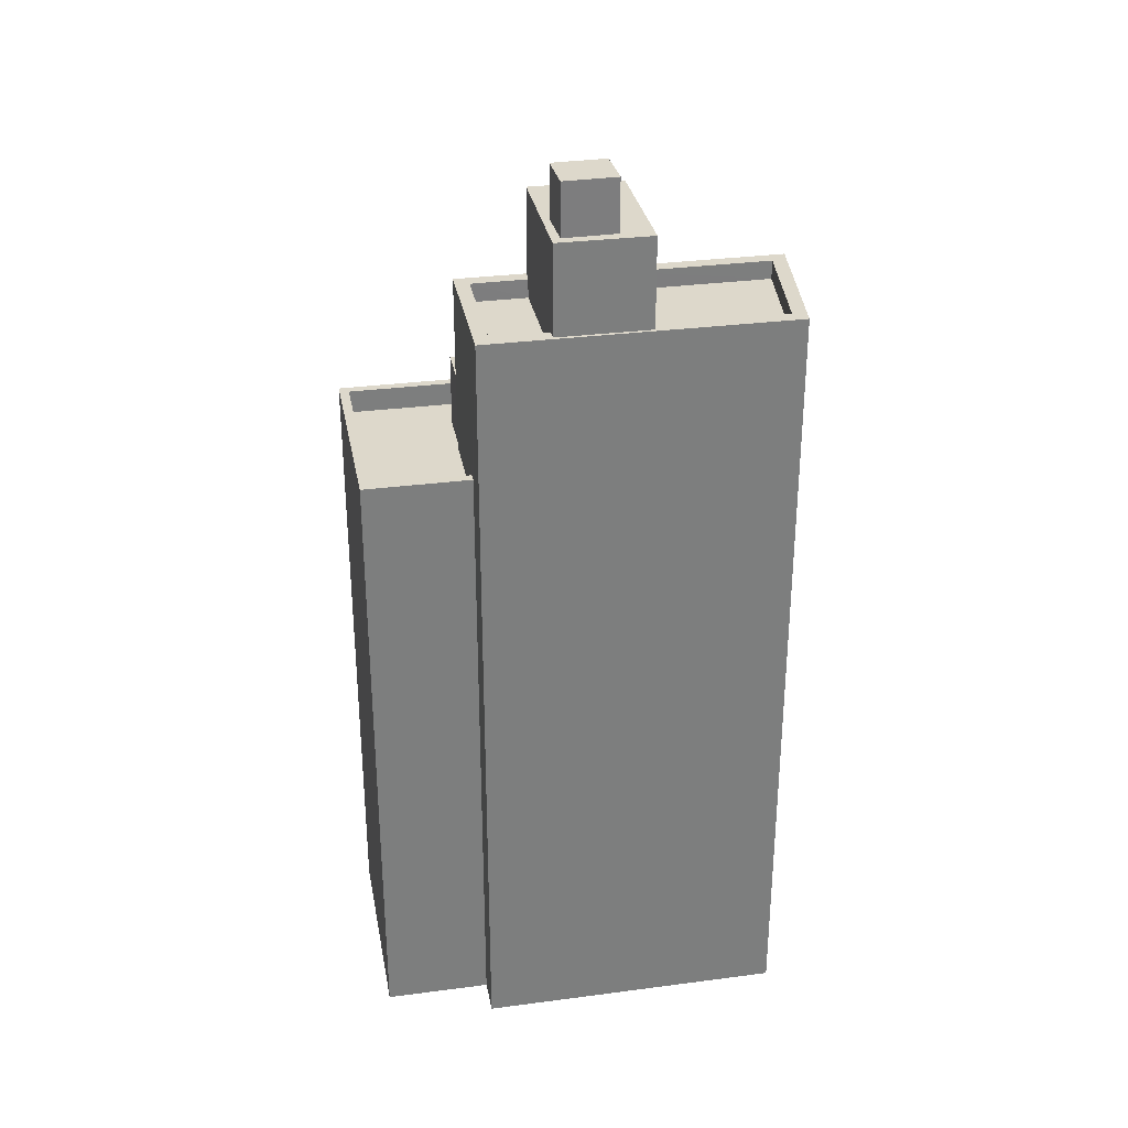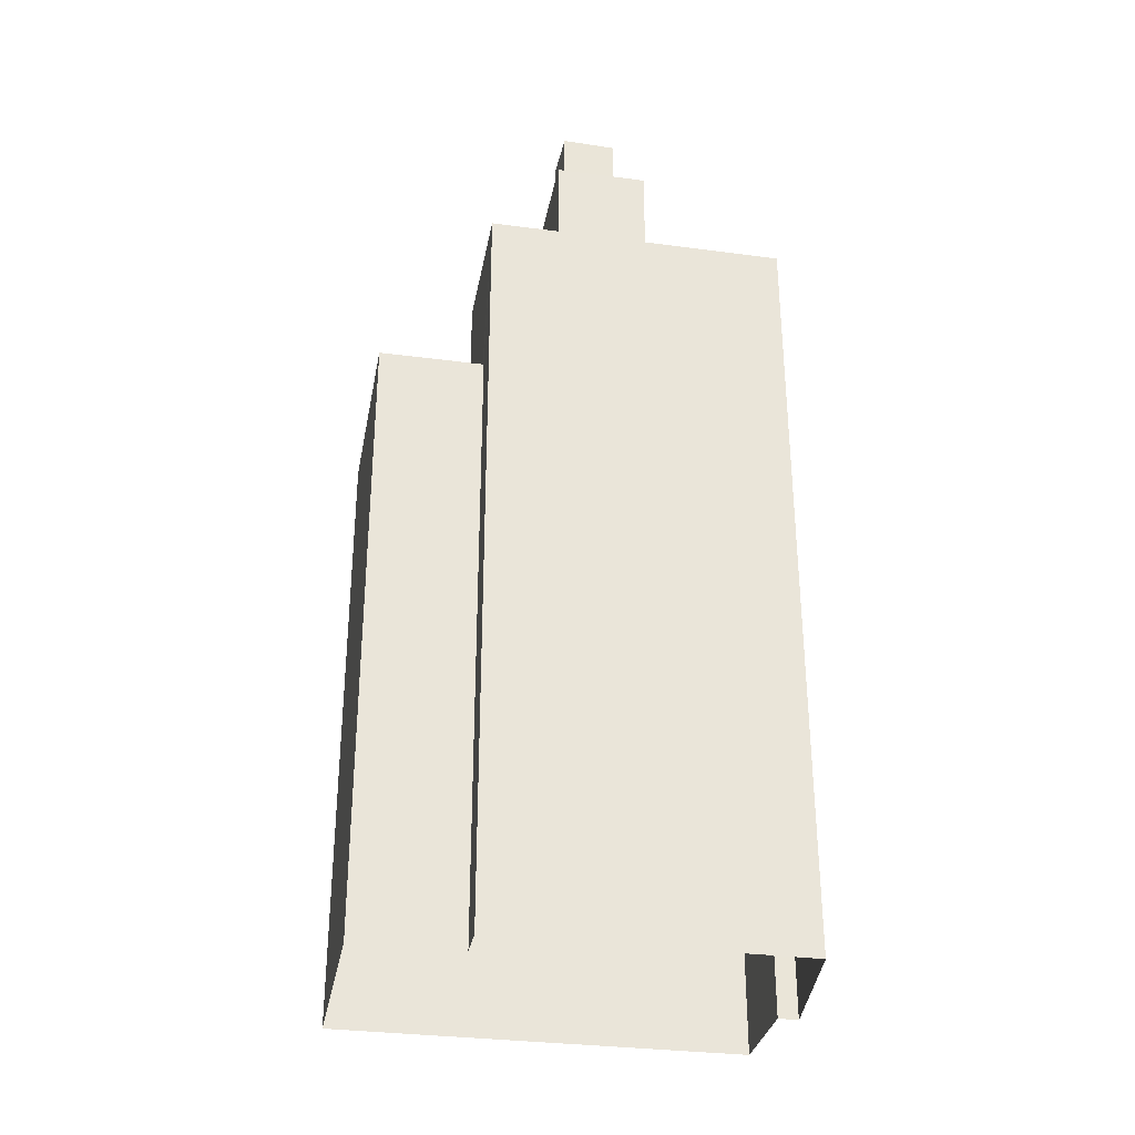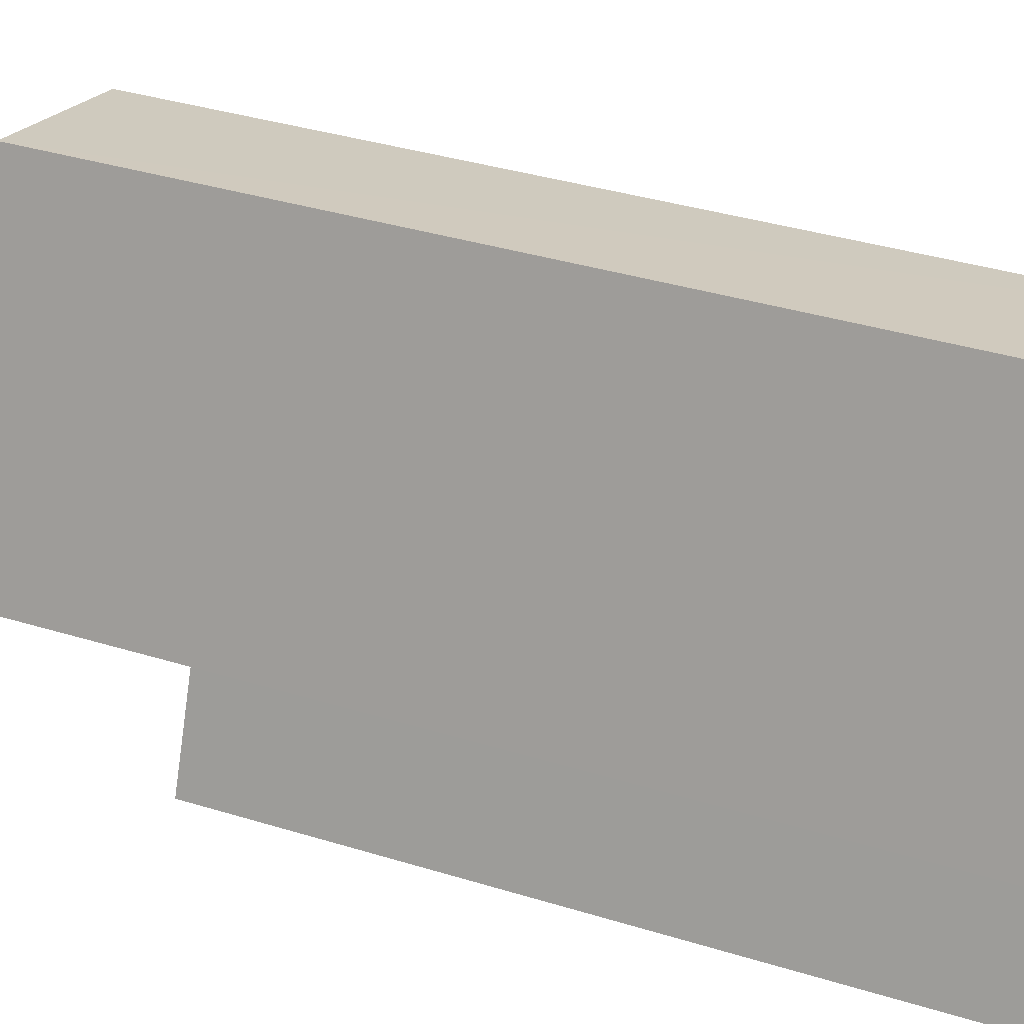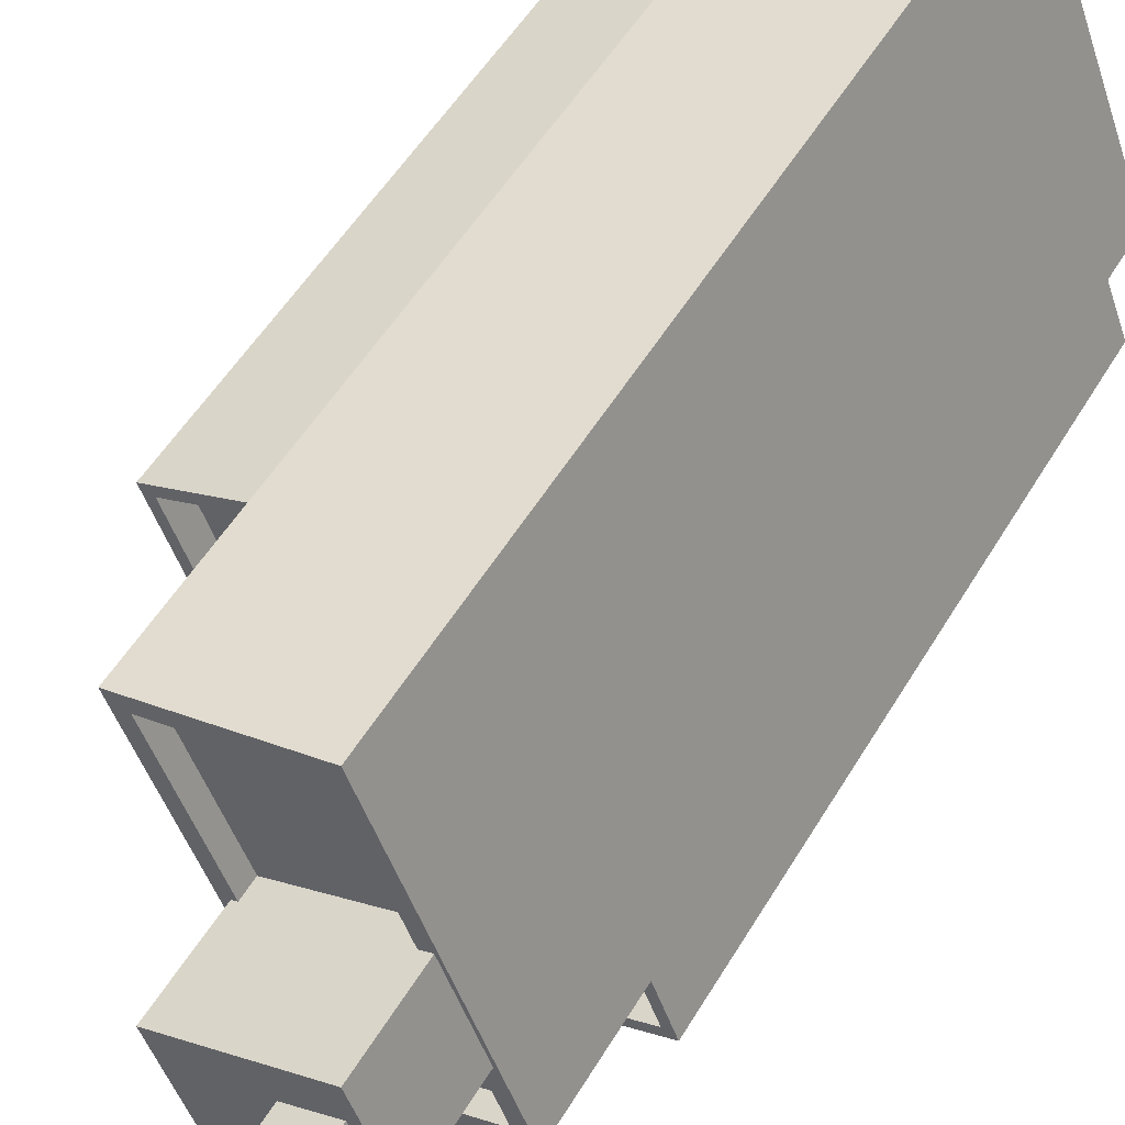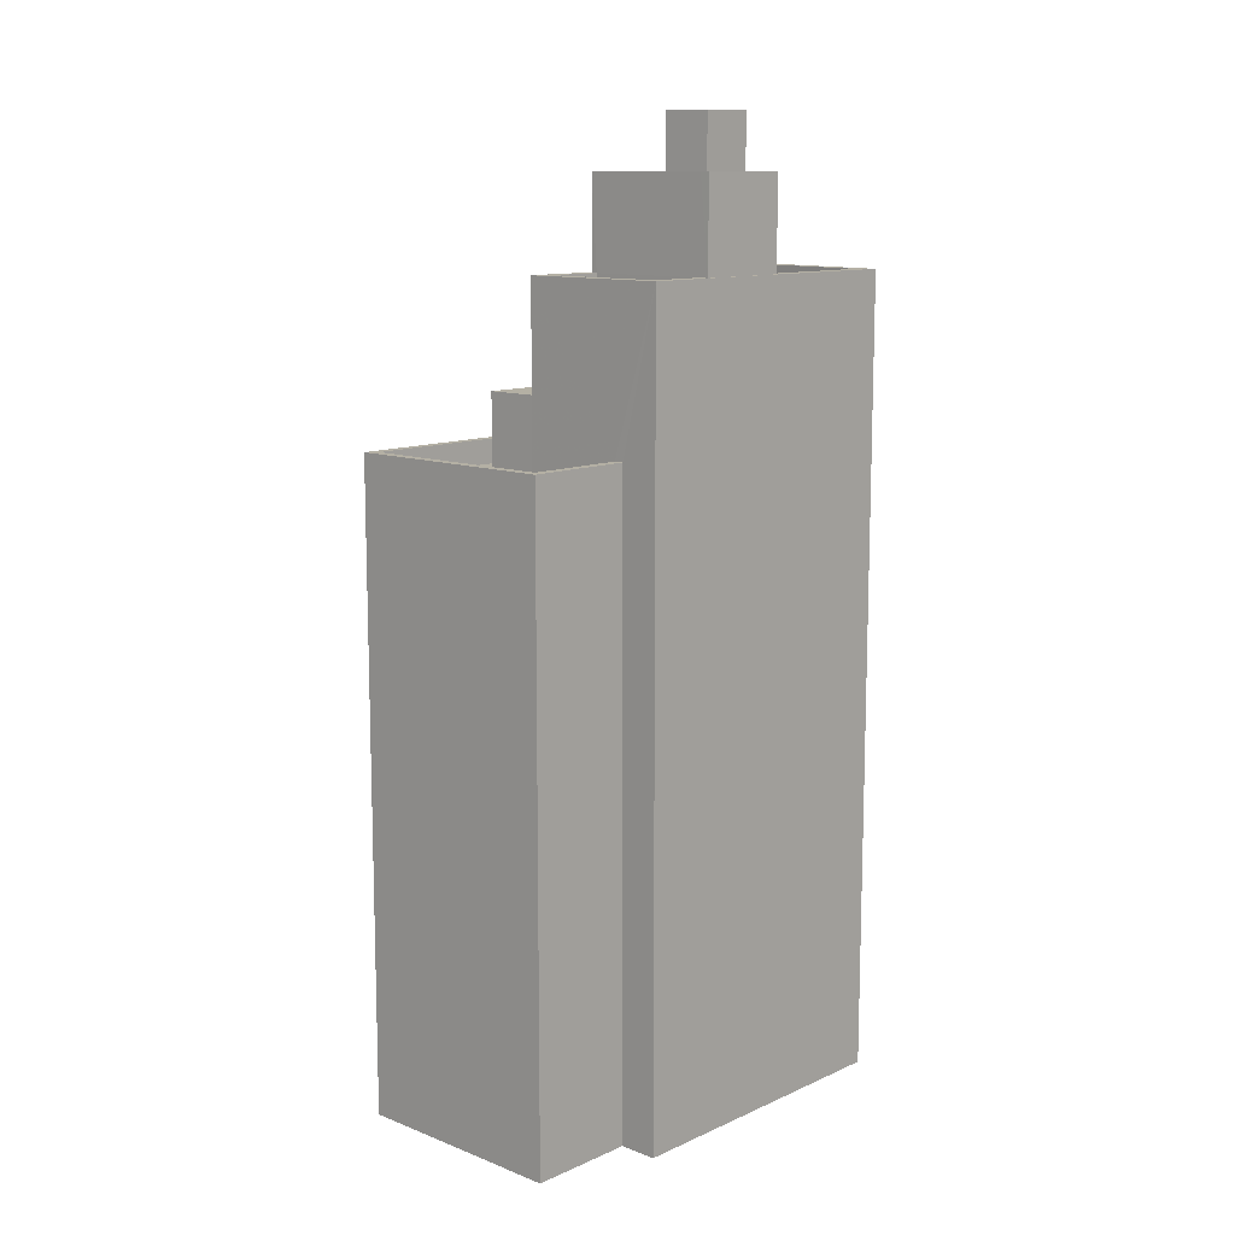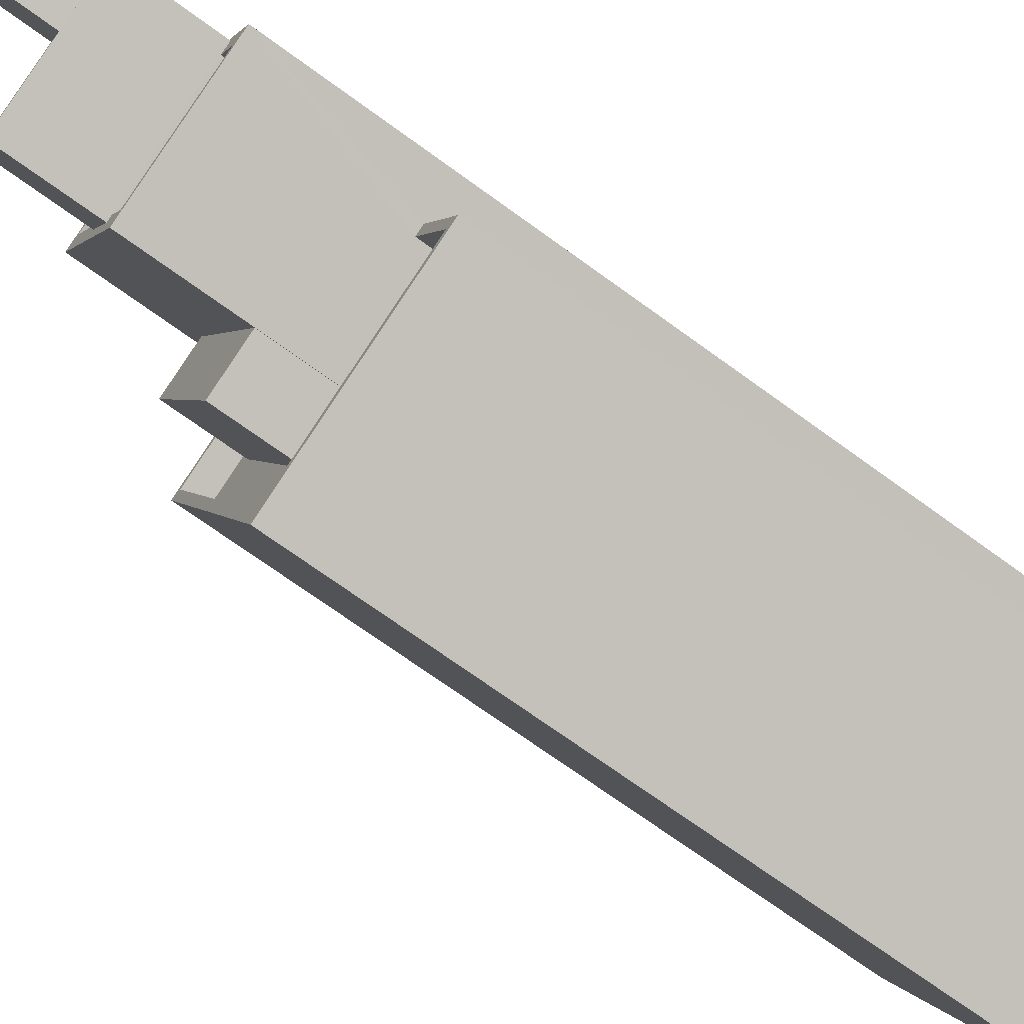
<metadata>
{"format":"obj","ext":"obj","renderer":"f3d","projection":"perspective","resolution":1024,"background":"white","views":[{"elev":31.1,"azim":100.6,"up":"+Z"},{"elev":-32.1,"azim":100.6,"up":"+Z"},{"elev":35.6,"azim":112.4,"up":"+Y"},{"elev":52.2,"azim":30.0,"up":"+Y"},{"elev":11.4,"azim":64.2,"up":"+Z"},{"elev":-70.5,"azim":53.9,"up":"+Y"}]}
</metadata>
<code>
v -8686 -3.628e+04 9.888
v -8694 -3.628e+04 9.892
v -8687 -3.628e+04 9.891
v -8700 -3.627e+04 9.901
v -8686 -3.628e+04 9.89
v -8690 -3.626e+04 9.897
v -8696 -3.627e+04 9.899
v -8697 -3.627e+04 9.9
v -8686 -3.628e+04 35.71
v -8688 -3.628e+04 35.71
v -8692 -3.628e+04 35.71
v -8694 -3.628e+04 35.71
v -8694 -3.628e+04 35.72
v -8700 -3.627e+04 35.72
v -8698 -3.627e+04 35.72
v -8696 -3.627e+04 35.72
v -8696 -3.627e+04 35.72
v -8692 -3.628e+04 35.71
v -8686 -3.628e+04 36.71
v -8686 -3.628e+04 36.71
v -8687 -3.628e+04 36.71
v -8694 -3.628e+04 36.71
v -8694 -3.628e+04 36.71
v -8700 -3.627e+04 36.72
v -8700 -3.627e+04 36.72
v -8696 -3.627e+04 36.72
v -8696 -3.627e+04 36.72
v -8688 -3.628e+04 36.71
v -8696 -3.627e+04 38.85
v -8698 -3.627e+04 38.85
v -8694 -3.628e+04 38.85
v -8692 -3.628e+04 38.84
v -8687 -3.627e+04 43.34
v -8687 -3.628e+04 43.34
v -8687 -3.627e+04 43.34
v -8689 -3.627e+04 43.35
v -8688 -3.627e+04 43.35
v -8691 -3.626e+04 43.35
v -8686 -3.628e+04 43.34
v -8690 -3.626e+04 43.35
v -8694 -3.627e+04 42.55
v -8691 -3.626e+04 42.55
v -8696 -3.627e+04 42.55
v -8689 -3.627e+04 42.55
v -8687 -3.627e+04 42.54
v -8691 -3.628e+04 42.54
v -8687 -3.628e+04 42.54
v -8692 -3.628e+04 42.55
v -8697 -3.627e+04 43.35
v -8696 -3.627e+04 43.35
v -8692 -3.628e+04 43.34
v -8694 -3.627e+04 43.35
v -8694 -3.627e+04 43.35
v -8691 -3.628e+04 43.34
v -8692 -3.628e+04 43.35
v -8692 -3.628e+04 43.35
v -8694 -3.627e+04 47.16
v -8690 -3.627e+04 47.16
v -8689 -3.627e+04 47.16
v -8688 -3.627e+04 47.16
v -8689 -3.627e+04 47.16
v -8687 -3.627e+04 47.16
v -8687 -3.627e+04 47.16
v -8692 -3.628e+04 47.16
v -8688 -3.627e+04 47.16
v -8687 -3.627e+04 47.16
v -8690 -3.627e+04 49.38
v -8689 -3.627e+04 49.38
v -8687 -3.627e+04 49.38
v -8688 -3.627e+04 49.38
f 1 2 3
f 2 4 3
f 5 3 6
f 6 7 8
f 3 4 7
f 3 7 6
f 9 10 11
f 9 11 12
f 12 13 14
f 15 16 17
f 15 17 14
f 13 11 18
f 13 15 14
f 12 11 13
f 19 20 21
f 22 20 19
f 22 23 24
f 25 26 27
f 25 27 24
f 19 21 28
f 23 25 24
f 22 19 23
f 29 30 31
f 32 29 31
f 33 34 35
f 36 37 38
f 34 39 35
f 38 37 40
f 37 39 40
f 35 39 37
f 41 42 43
f 41 44 42
f 45 46 47
f 45 48 46
f 40 49 50
f 34 51 39
f 52 49 51
f 40 50 38
f 53 50 52
f 54 51 34
f 55 56 54
f 52 51 56
f 52 50 49
f 56 51 54
f 57 58 59
f 59 58 60
f 61 62 63
f 64 58 57
f 61 64 62
f 64 61 58
f 60 65 59
f 66 65 60
f 62 66 63
f 66 60 63
f 67 68 69
f 70 67 69
f 26 25 14
f 17 26 14
f 10 9 19
f 28 10 19
f 19 9 12
f 23 19 12
f 14 25 23
f 12 14 23
f 3 20 1
f 3 21 20
f 20 2 1
f 20 22 2
f 4 22 24
f 4 2 22
f 27 4 24
f 27 7 4
f 32 31 13
f 18 32 13
f 15 13 31
f 30 15 31
f 29 15 30
f 29 16 15
f 3 5 21
f 5 39 21
f 10 28 11
f 11 28 51
f 28 39 51
f 21 39 28
f 6 40 39
f 5 6 39
f 8 7 27
f 8 27 49
f 49 29 51
f 18 11 32
f 32 11 51
f 17 16 26
f 29 32 51
f 29 26 16
f 27 26 29
f 49 27 29
f 40 6 8
f 49 40 8
f 38 43 42
f 38 50 43
f 36 38 42
f 44 36 42
f 53 43 50
f 53 41 43
f 45 47 34
f 33 45 34
f 34 47 46
f 54 34 46
f 48 54 46
f 48 55 54
f 55 48 33
f 56 55 64
f 48 45 33
f 66 62 35
f 64 55 62
f 62 33 35
f 62 55 33
f 52 64 57
f 52 56 64
f 44 41 36
f 65 37 36
f 65 36 59
f 59 53 57
f 57 53 52
f 36 41 53
f 59 36 53
f 37 65 66
f 35 37 66
f 61 69 68
f 61 63 69
f 58 68 67
f 58 61 68
f 58 67 70
f 60 58 70
f 60 70 69
f 63 60 69

</code>
